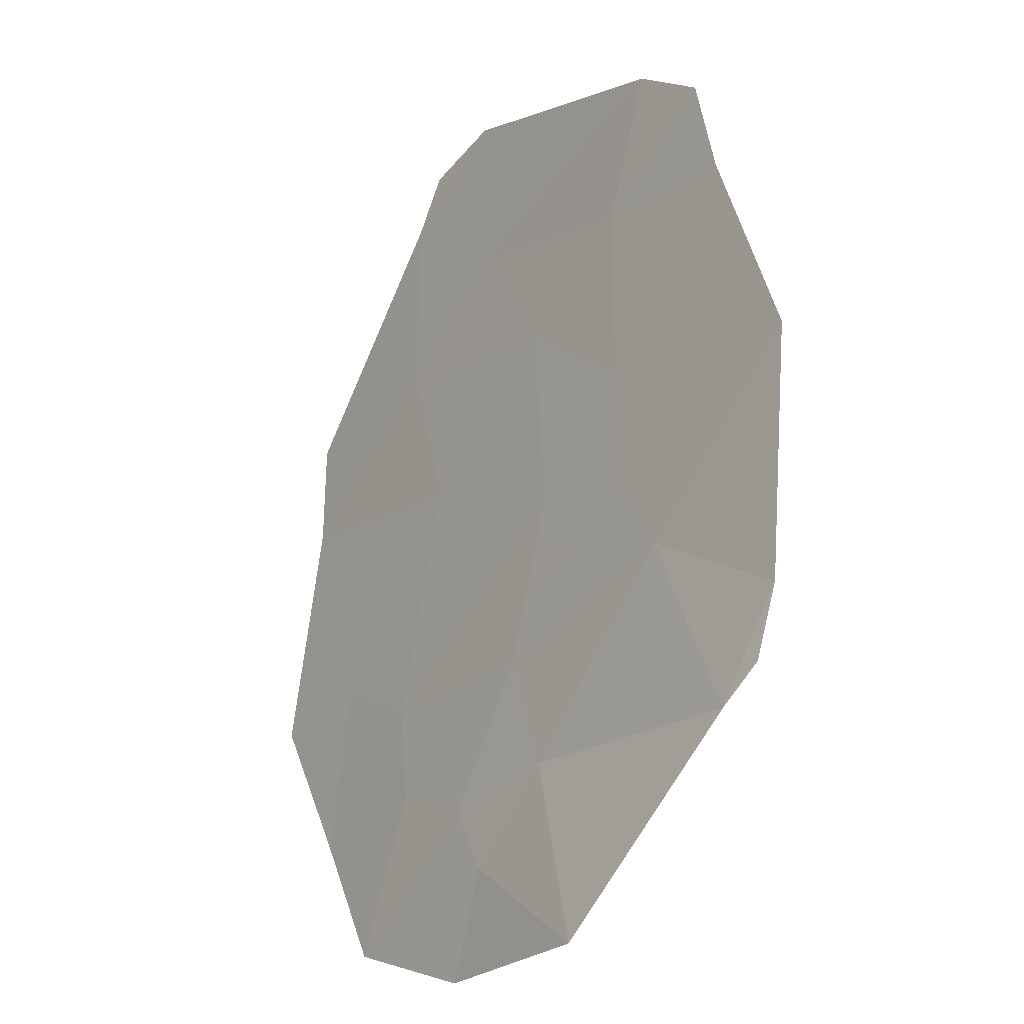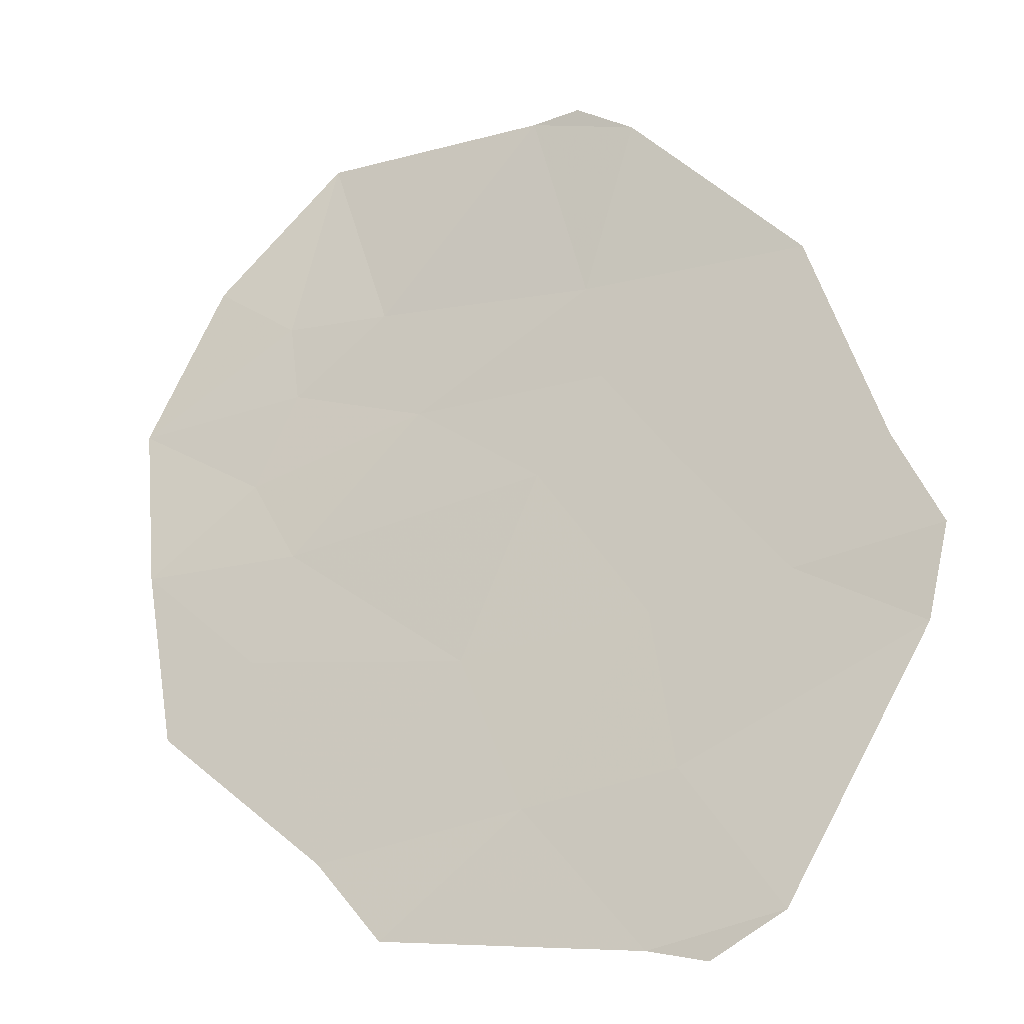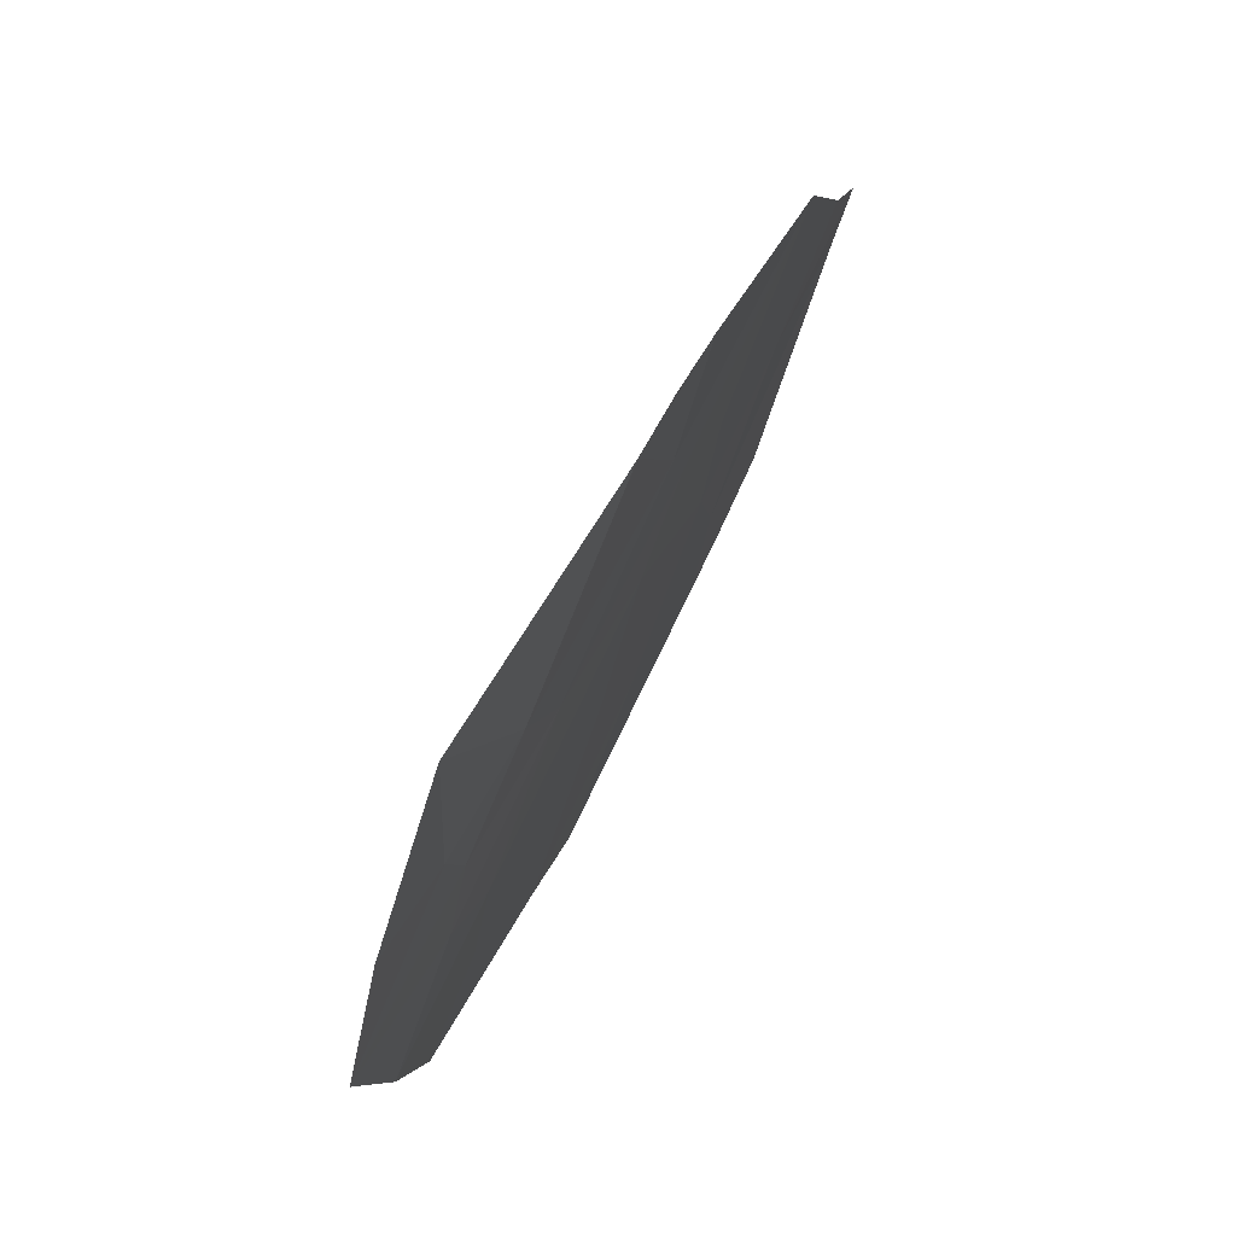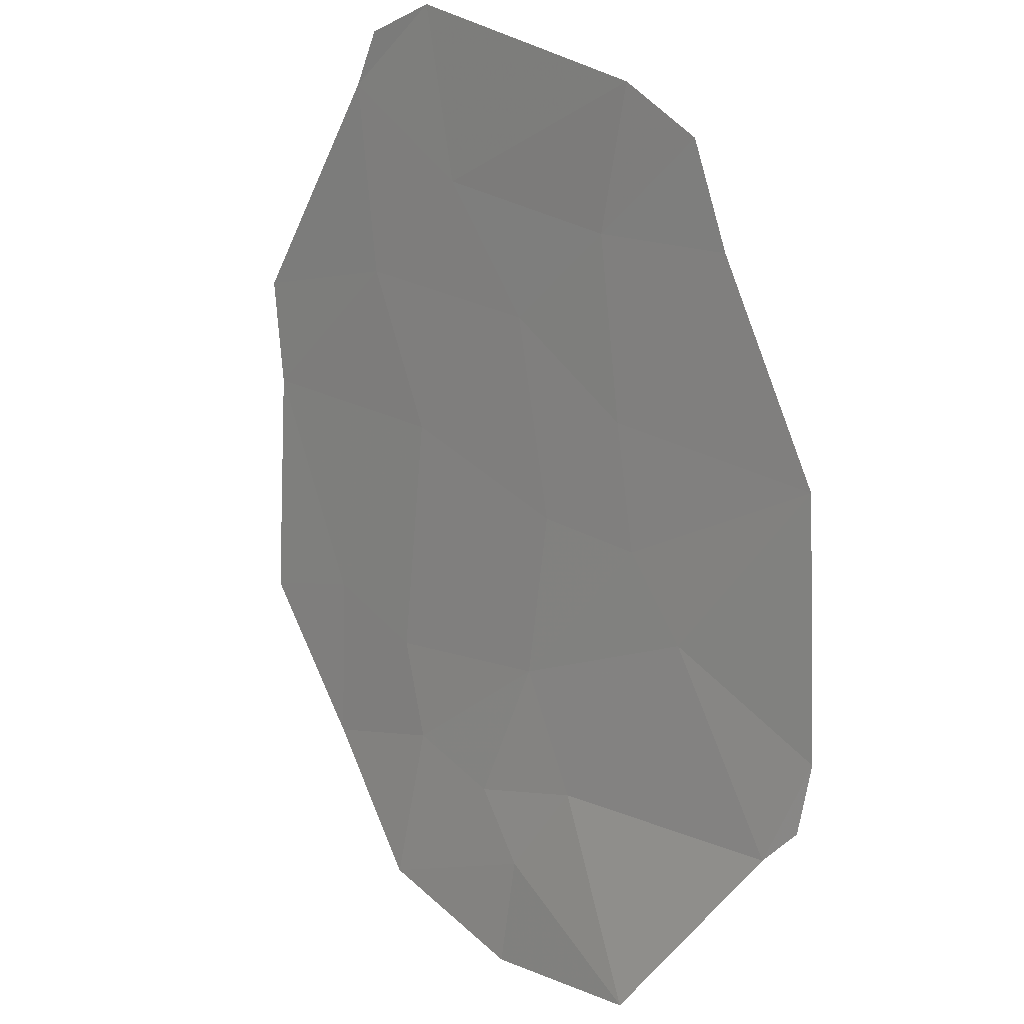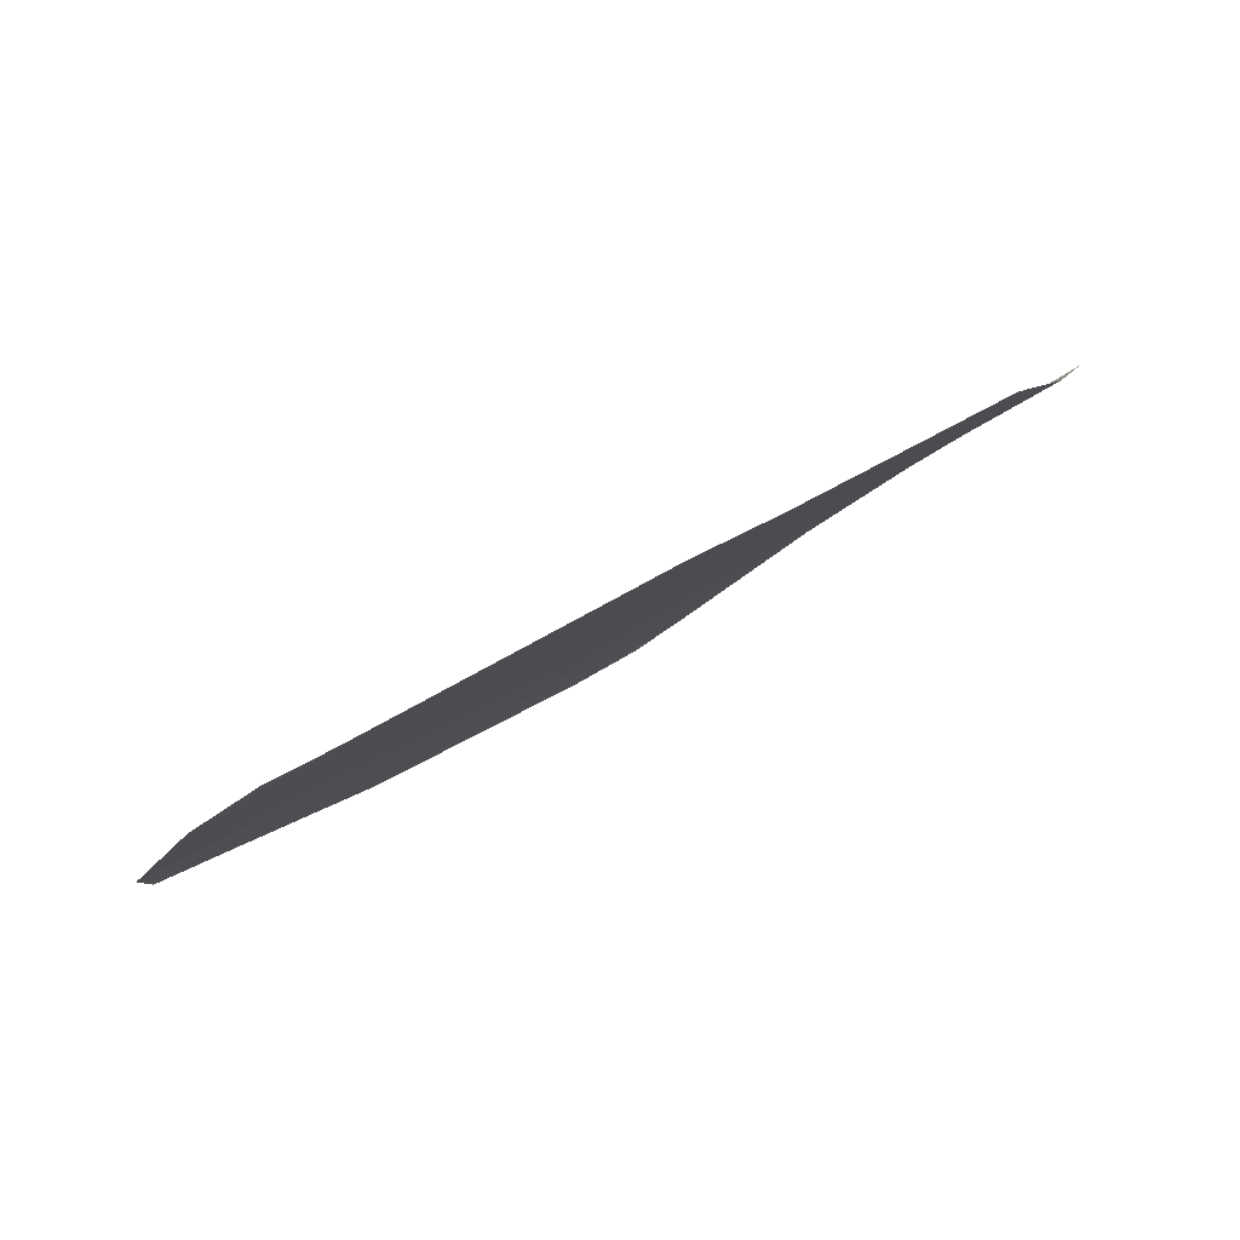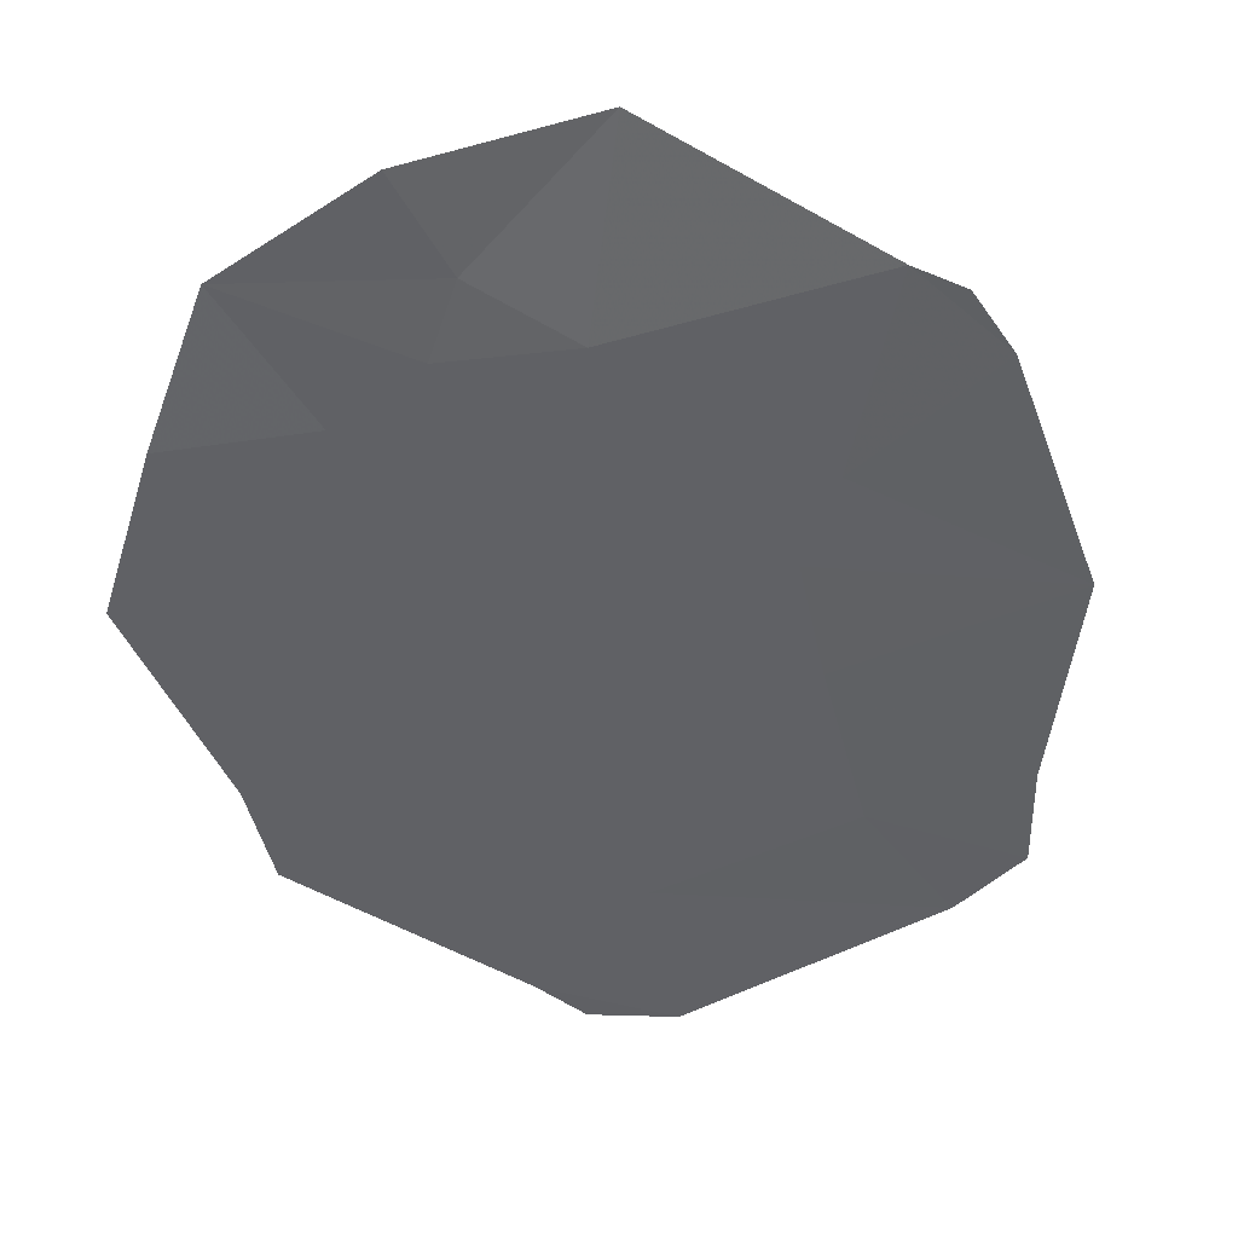
<metadata>
{"format":"obj","ext":"obj","renderer":"f3d","projection":"perspective","resolution":1024,"background":"white","views":[{"elev":21.3,"azim":-145.0,"up":"+Z"},{"elev":-77.2,"azim":-97.2,"up":"+Y"},{"elev":-17.5,"azim":-122.6,"up":"+Z"},{"elev":55.5,"azim":-152.5,"up":"+Z"},{"elev":-31.5,"azim":94.9,"up":"+Y"},{"elev":-8.5,"azim":-129.0,"up":"+Y"}]}
</metadata>
<code>
v -25.68 72.67 -23.03
v -24.99 72.37 -23.26
v -25.13 73.06 -24.2
v -24.19 72.27 -23.98
v -25.77 72.13 -22.07
v -26.39 72.72 -22.43
v -27.98 73.04 -21.46
v -26.88 72.09 -20.93
v -23.83 71.54 -23.08
v -22.71 70.46 -22.38
v -23.16 71.47 -23.65
v -22.9 69.07 -19.66
v -23.34 69.05 -19.2
v -22.84 69.25 -20.07
v -26.35 70.53 -18.77
v -25.36 70.3 -19.34
v -25.88 70.05 -18.38
v -25.25 69.75 -18.44
v -23.96 69.85 -19.97
v -24.86 70.54 -20.26
v -23.43 70.11 -20.99
v -24.23 70.89 -21.53
v -27.46 71.54 -19.44
v -25.91 71.1 -20.19
v -26.31 71.66 -20.76
v -22.38 69.97 -21.87
v -25.56 71.44 -21.14
v -24.6 71.9 -22.89
v -28.08 72.63 -20.72
v -28.14 72.92 -21.14
v -26.14 73.06 -23.16
v -26.28 73.53 -23.77
v -27.35 73.78 -22.97
v -24.59 72.18 -23.38
f 3 1 2
f 4 3 2
f 8 5 6
f 6 7 8
f 11 4 9
f 9 10 11
f 14 13 12
f 17 16 15
f 16 17 18
f 19 16 18
f 18 13 19
f 21 20 19
f 21 22 20
f 16 19 20
f 15 24 23
f 15 16 24
f 25 23 24
f 26 10 21
f 21 14 26
f 14 21 19
f 14 19 13
f 22 21 10
f 16 20 24
f 27 24 20
f 20 22 27
f 25 24 27
f 27 5 25
f 28 27 22
f 28 5 27
f 9 22 10
f 9 28 22
f 8 23 25
f 8 29 23
f 8 7 29
f 8 25 5
f 7 30 29
f 32 31 3
f 32 33 31
f 1 3 31
f 6 1 31
f 33 6 31
f 33 7 6
f 5 1 6
f 1 5 2
f 5 28 2
f 2 28 34
f 34 4 2
f 28 9 4
f 28 4 34

</code>
